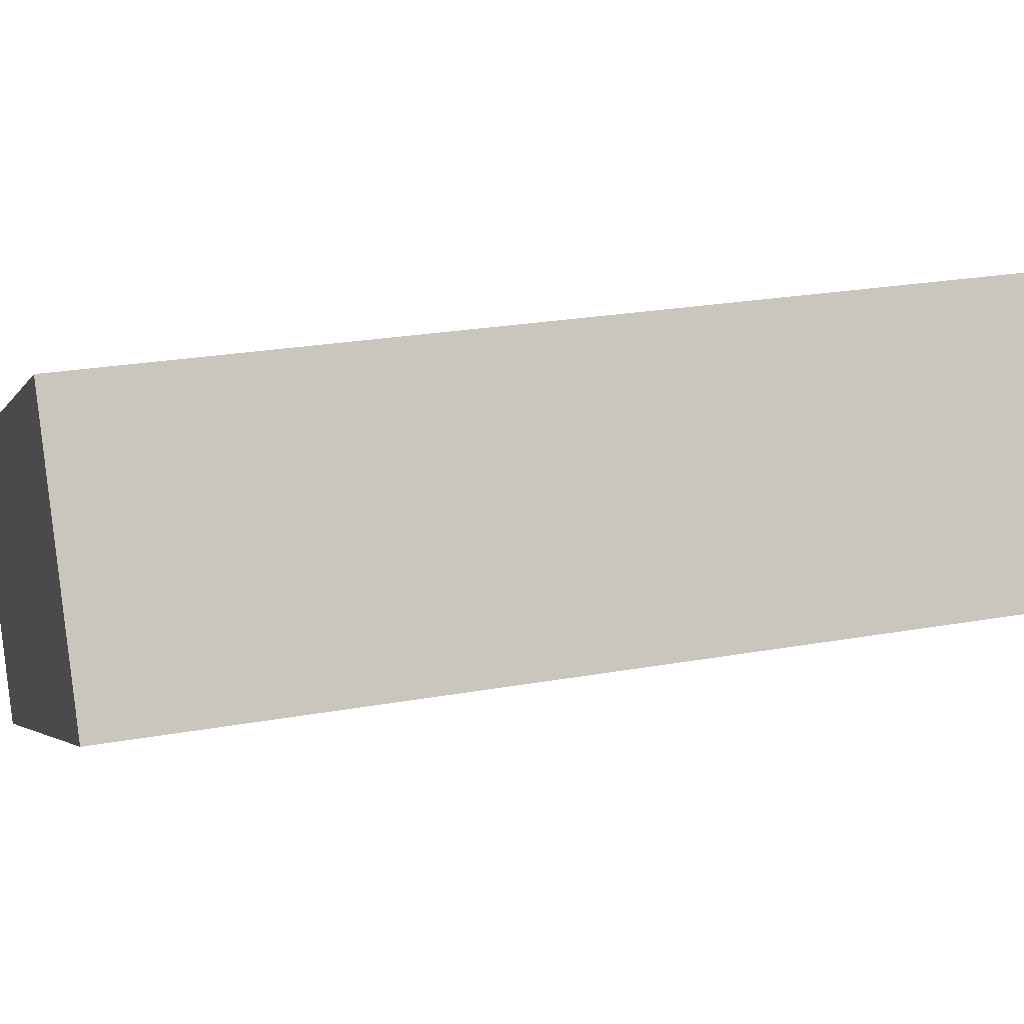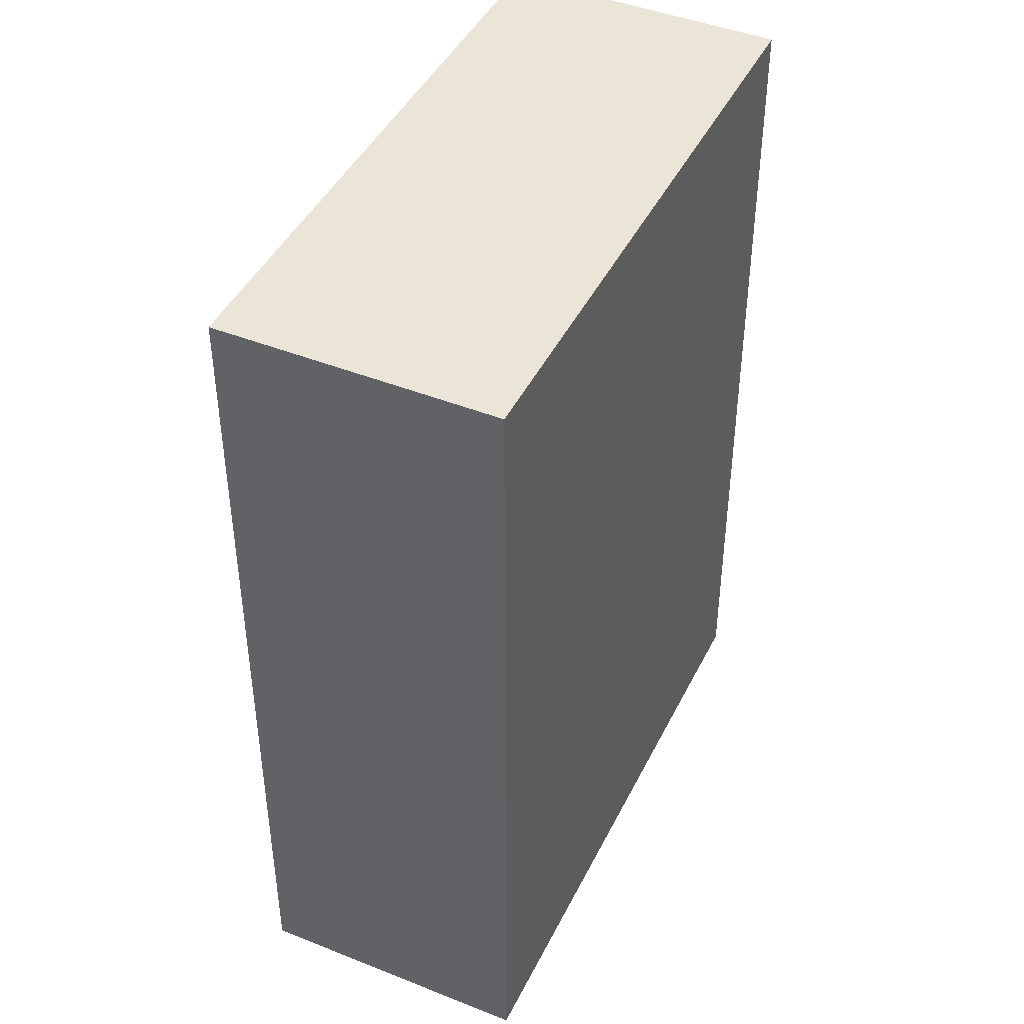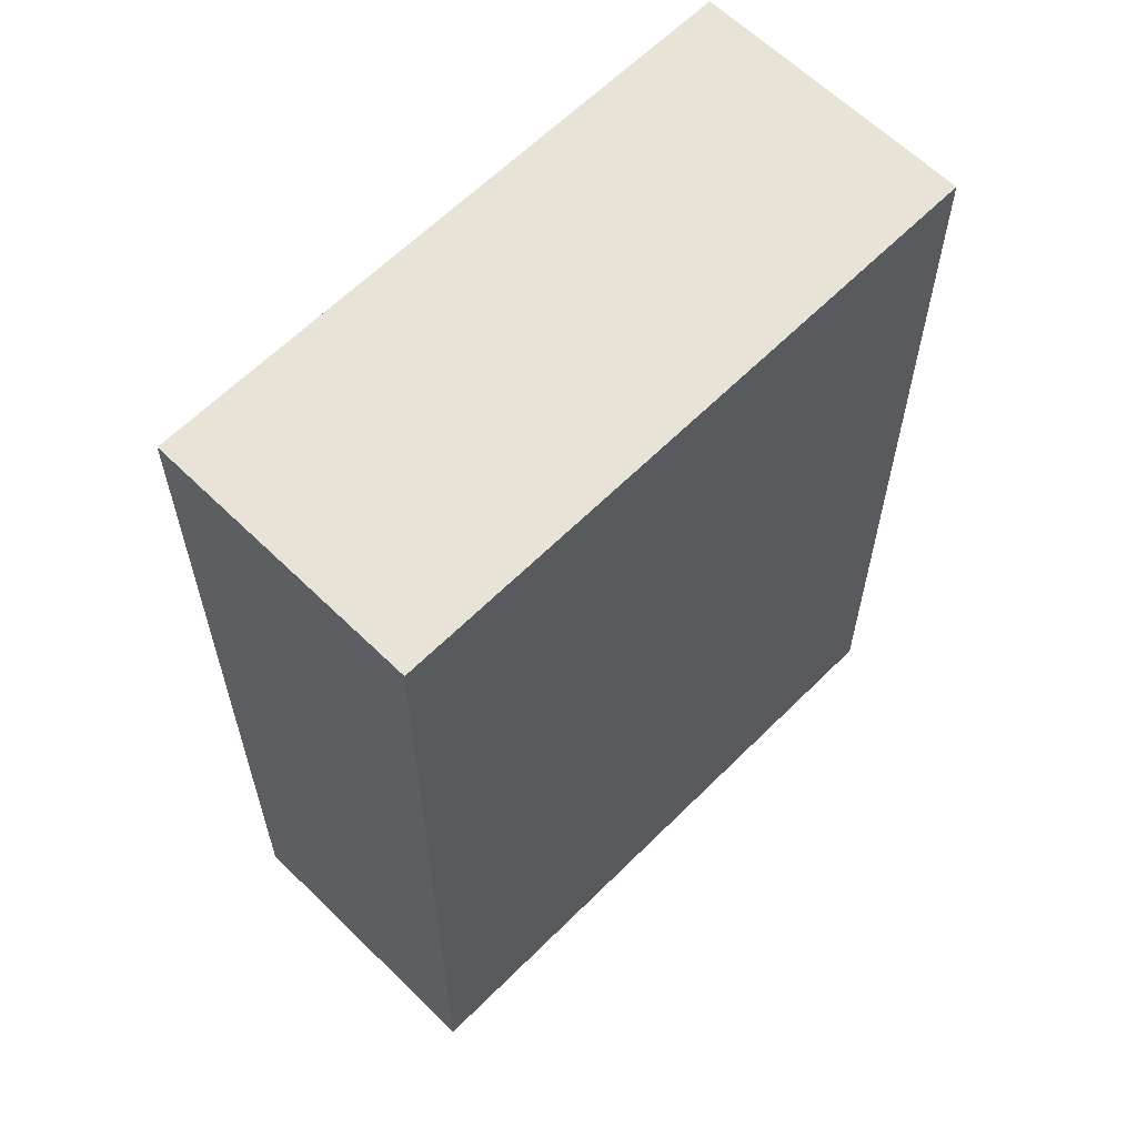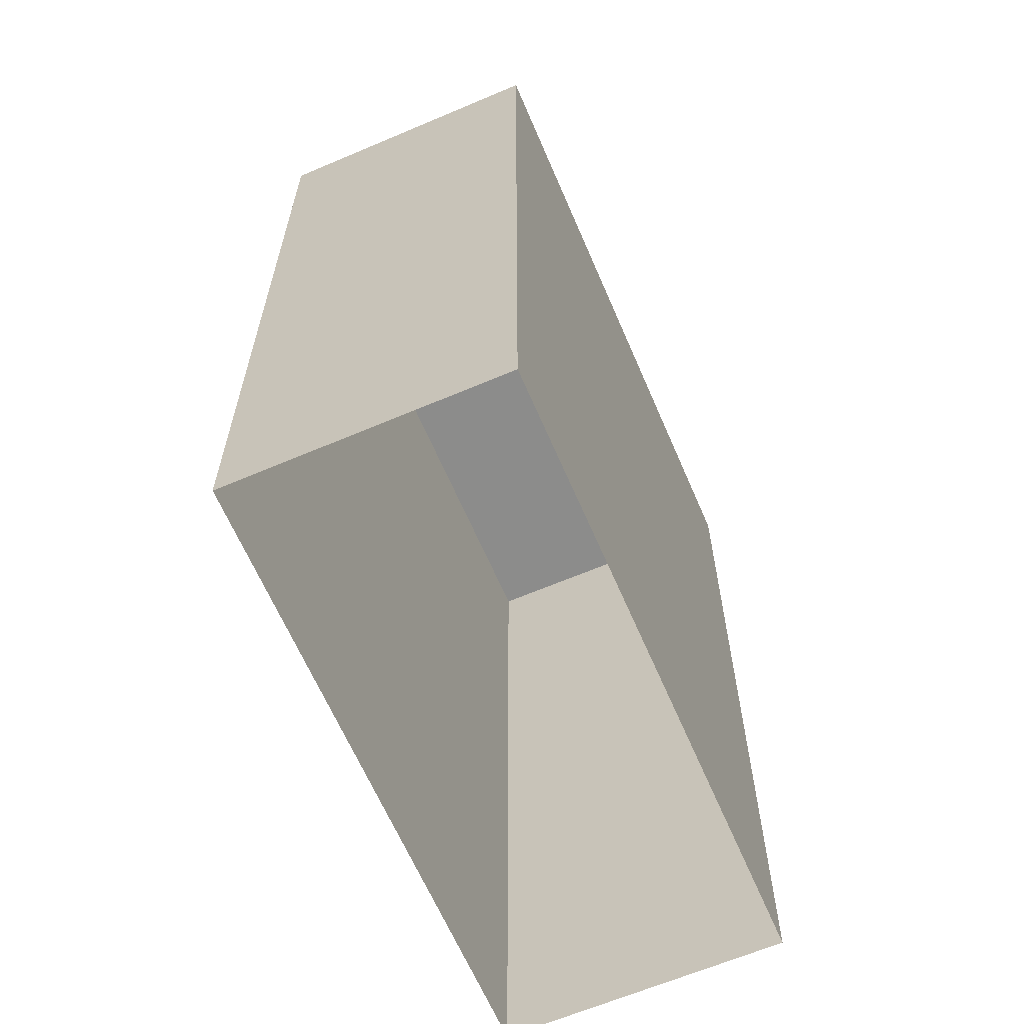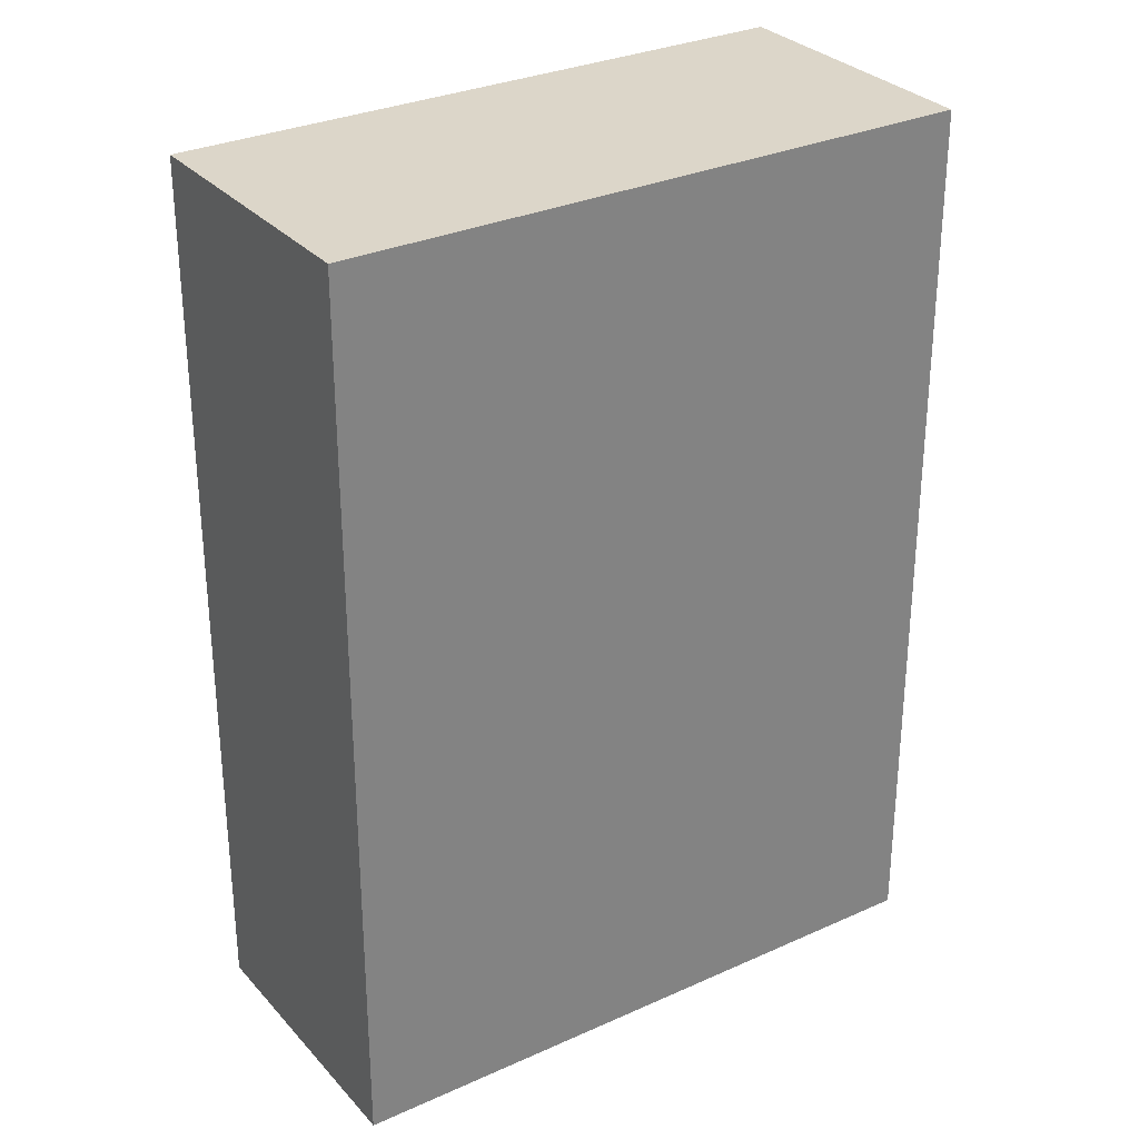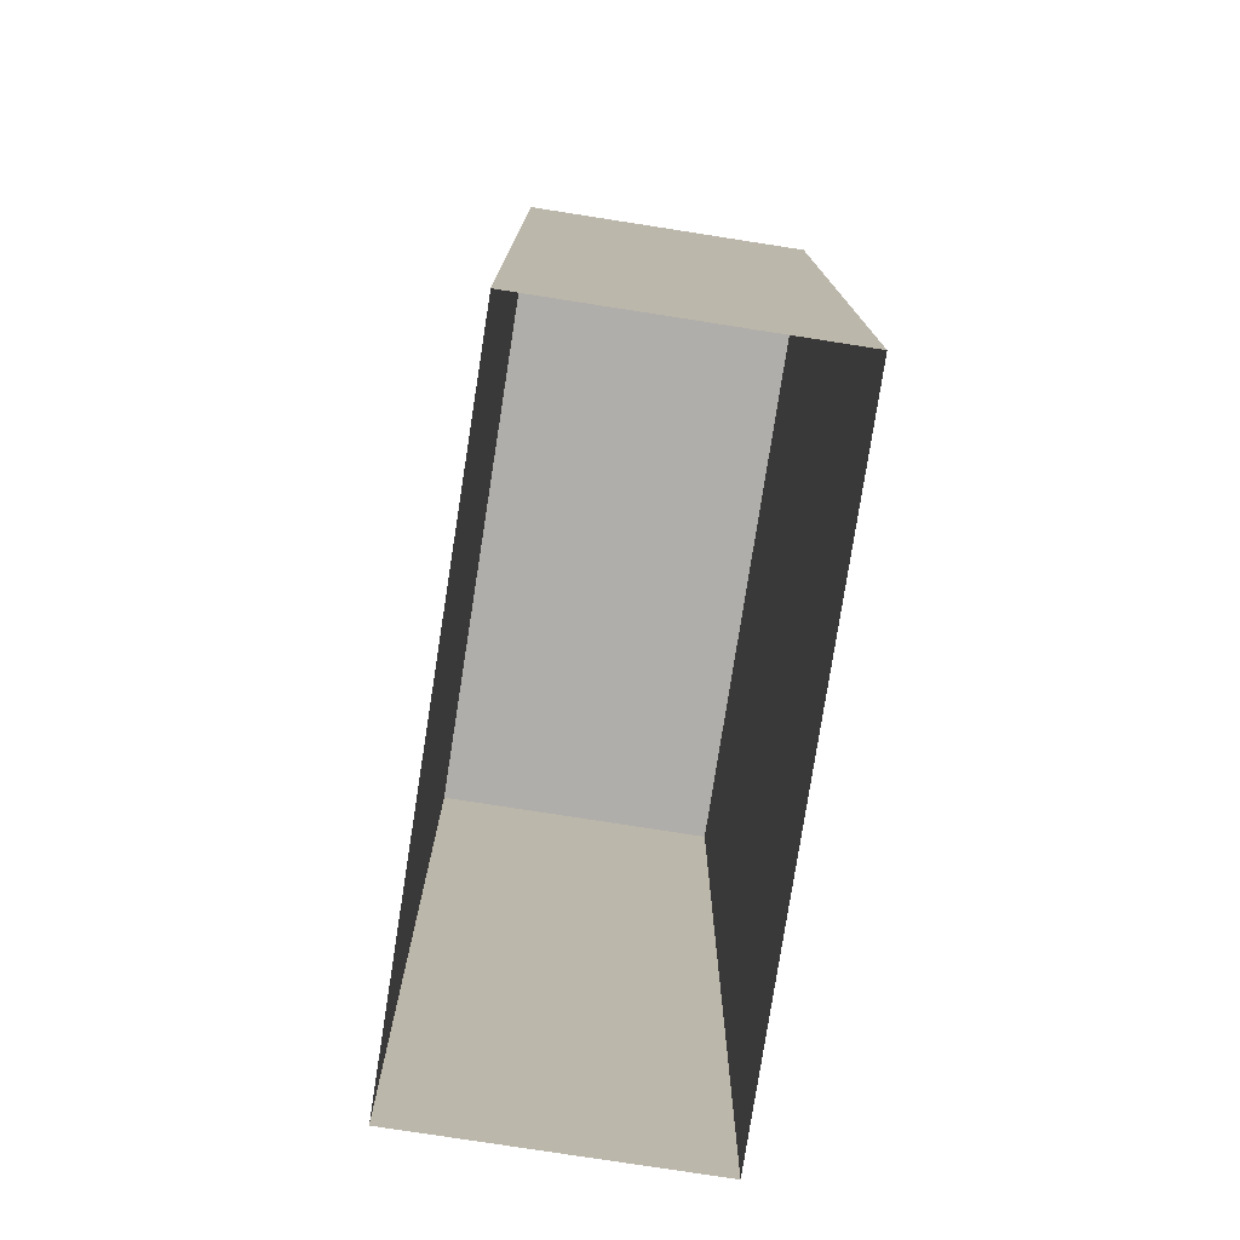
<metadata>
{"format":"obj","ext":"obj","renderer":"f3d","projection":"perspective","resolution":1024,"background":"white","views":[{"elev":23.7,"azim":73.1,"up":"+Y"},{"elev":44.2,"azim":140.7,"up":"+Z"},{"elev":62.3,"azim":-19.6,"up":"+Z"},{"elev":-64.1,"azim":138.9,"up":"+Z"},{"elev":30.2,"azim":172.3,"up":"+Z"},{"elev":-77.7,"azim":106.8,"up":"+Z"}]}
</metadata>
<code>
v -1.221e+04 -3.787e+04 18.88
v -1.222e+04 -3.788e+04 18.88
v -1.222e+04 -3.787e+04 18.88
v -1.221e+04 -3.787e+04 18.88
v -1.221e+04 -3.787e+04 33.58
v -1.221e+04 -3.787e+04 33.58
v -1.222e+04 -3.787e+04 33.58
v -1.222e+04 -3.788e+04 33.58
f 1 2 3
f 4 1 3
f 5 6 7
f 8 5 7
f 6 4 3
f 7 6 3
f 5 1 4
f 6 5 4
f 5 2 1
f 5 8 2
f 8 3 2
f 8 7 3

</code>
